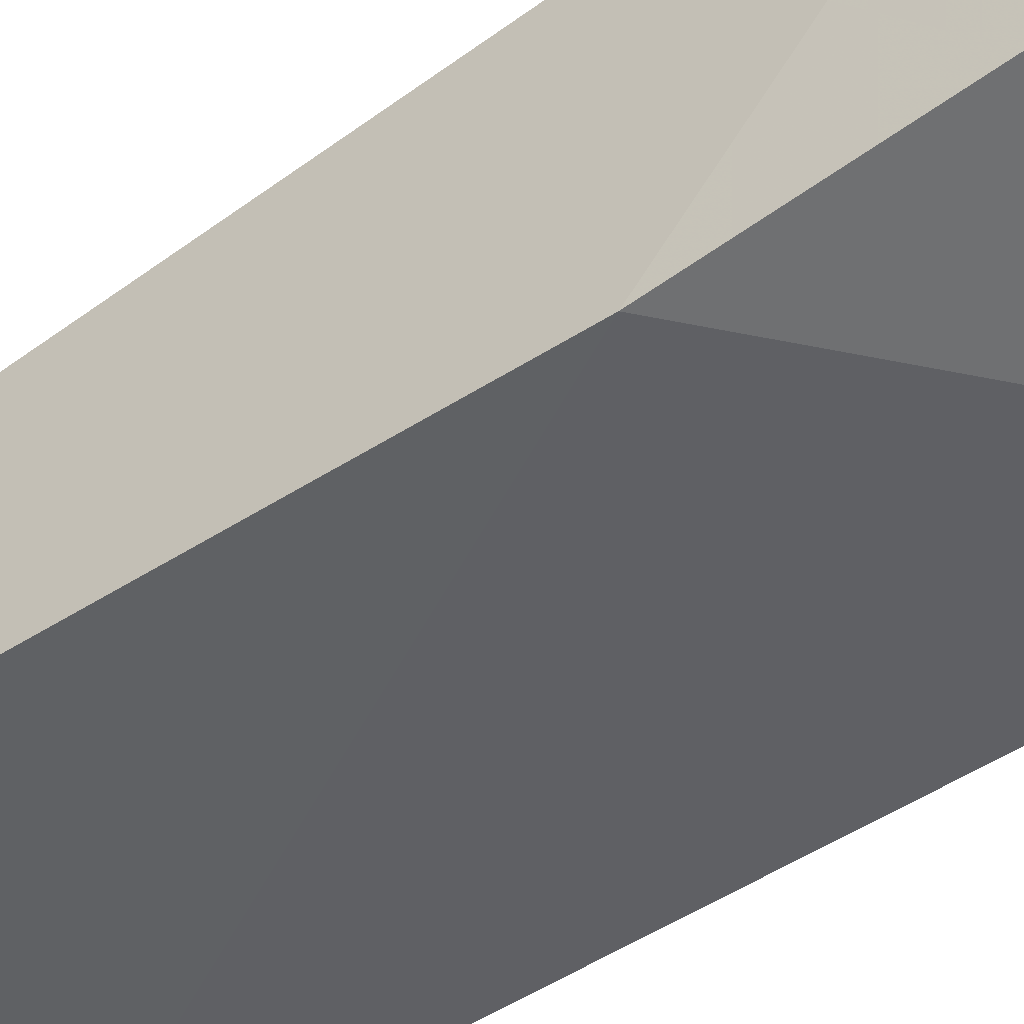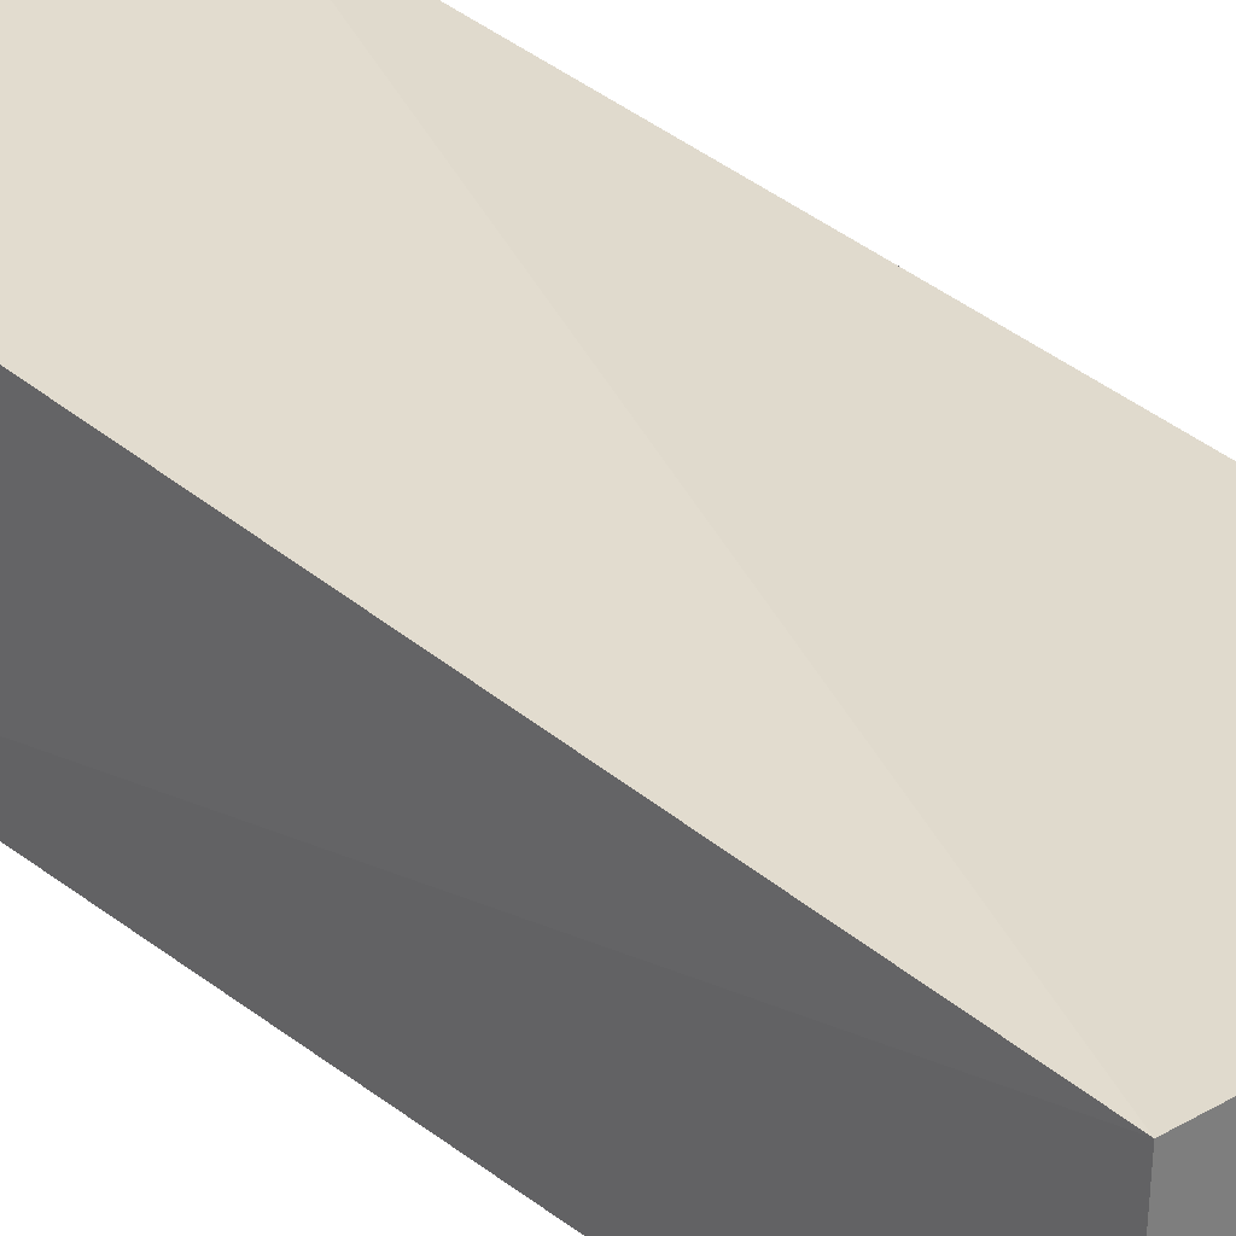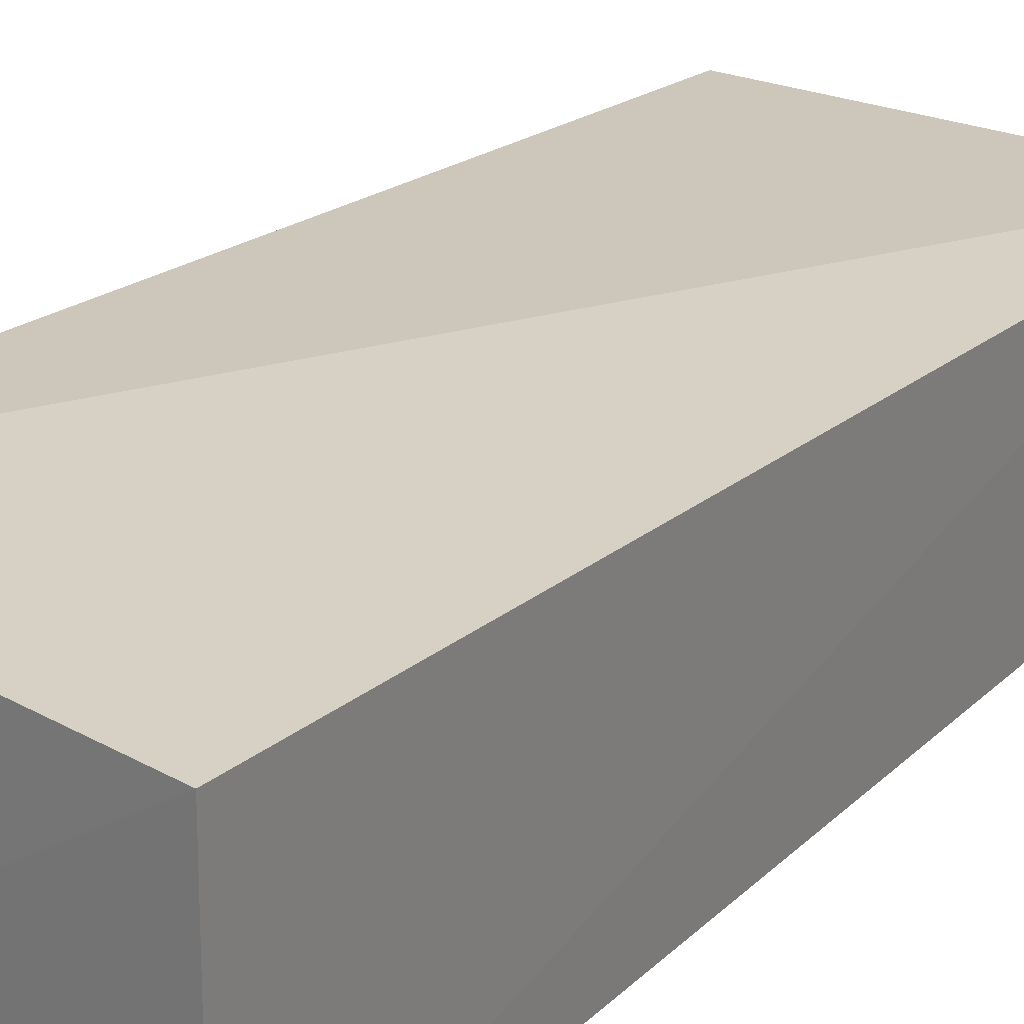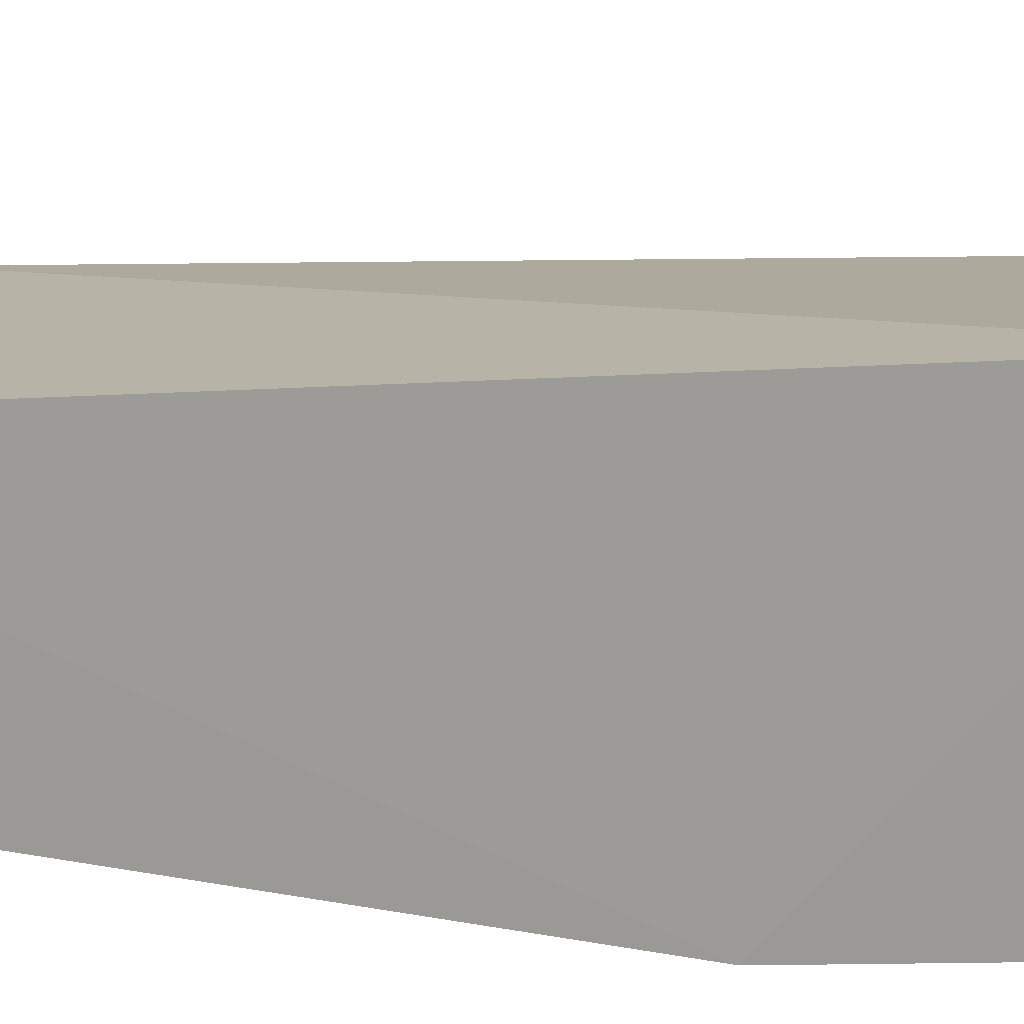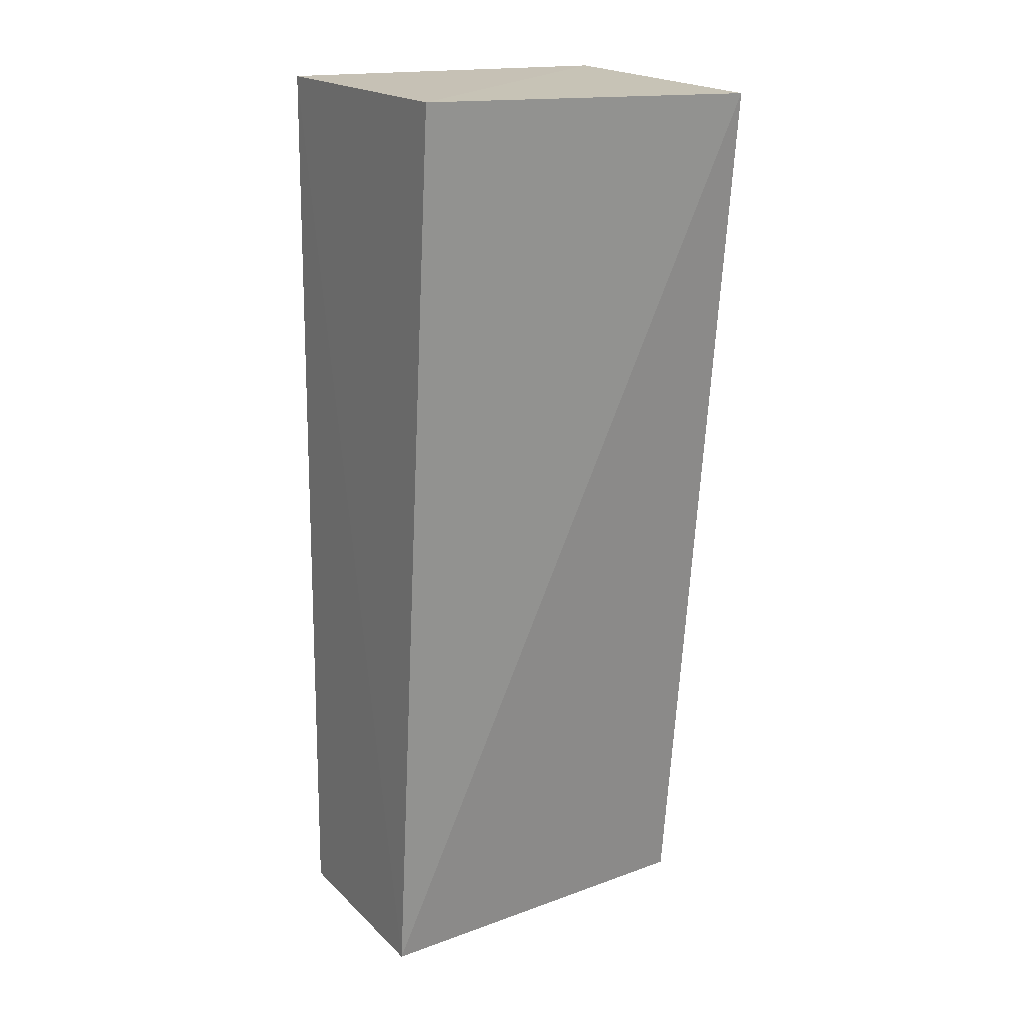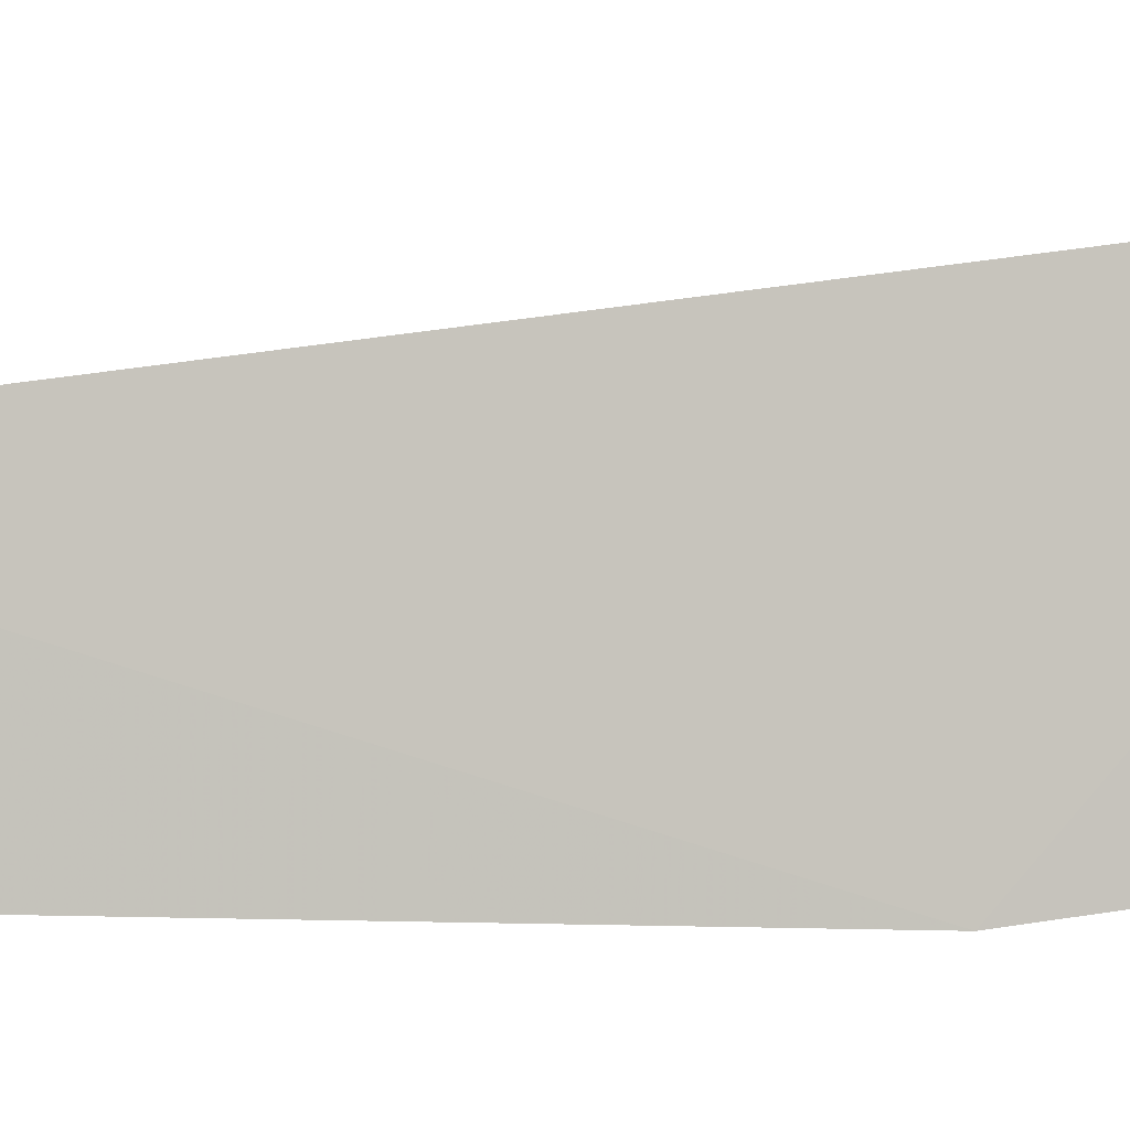
<metadata>
{"format":"obj","ext":"obj","renderer":"f3d","projection":"perspective","resolution":1024,"background":"white","views":[{"elev":-47.7,"azim":126.7,"up":"+Z"},{"elev":29.0,"azim":-42.4,"up":"+Z"},{"elev":28.2,"azim":-144.5,"up":"+Z"},{"elev":13.9,"azim":113.5,"up":"+Z"},{"elev":18.6,"azim":-32.7,"up":"+Y"},{"elev":-0.8,"azim":96.6,"up":"+Z"}]}
</metadata>
<code>
v 0.0009227 -0.01151 0.01719
v 0.001513 -0.06037 0.01139
v 0.0013 -0.02541 0.0007566
v -0.01778 -0.01085 0.002238
v -0.01804 -0.06027 0.01228
v 0.0007885 -0.01112 0.002865
v -0.01788 -0.01098 0.01629
v -0.01783 -0.05992 0.001603
v 0.001497 -0.05986 0.001077
f 1 2 3
f 5 2 1
f 6 1 3
f 6 3 4
f 7 5 1
f 7 4 5
f 7 6 4
f 7 1 6
f 8 2 5
f 8 5 4
f 8 4 3
f 9 8 3
f 9 3 2
f 9 2 8

</code>
